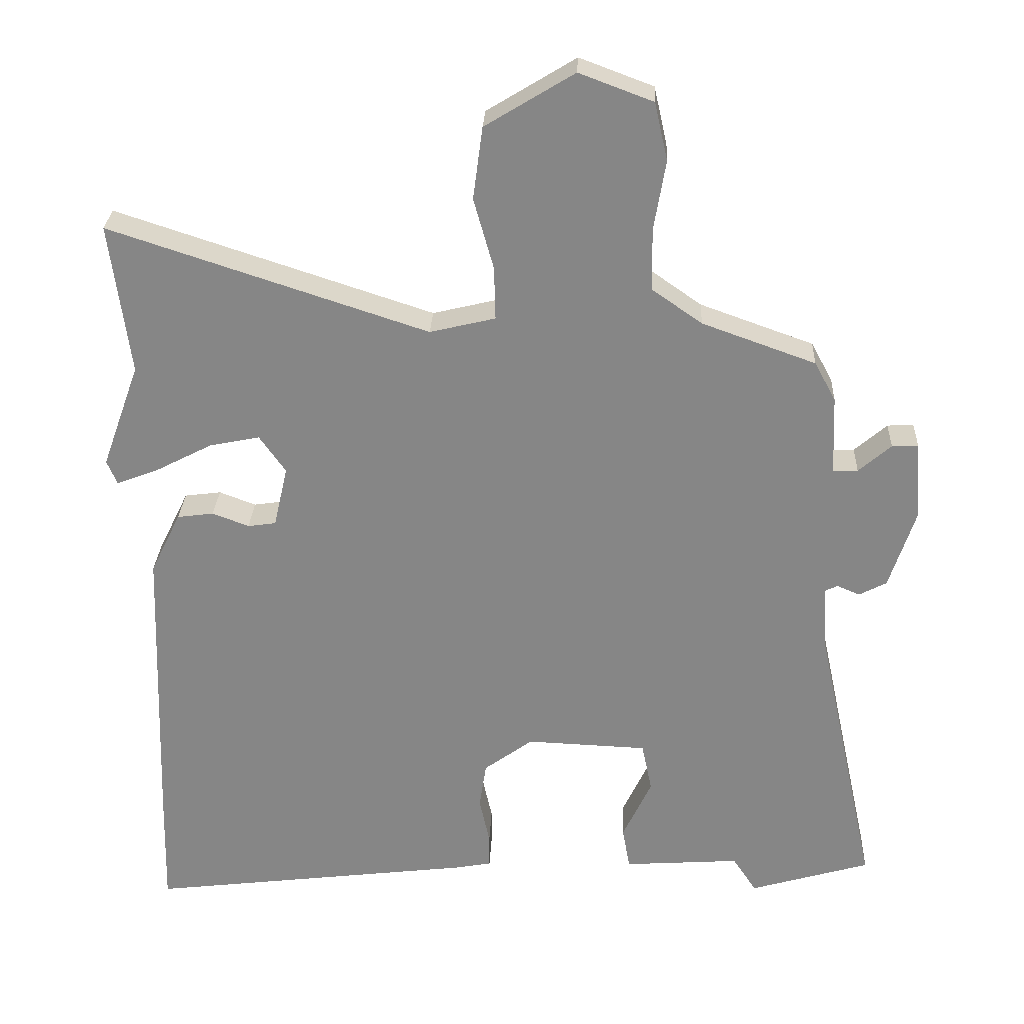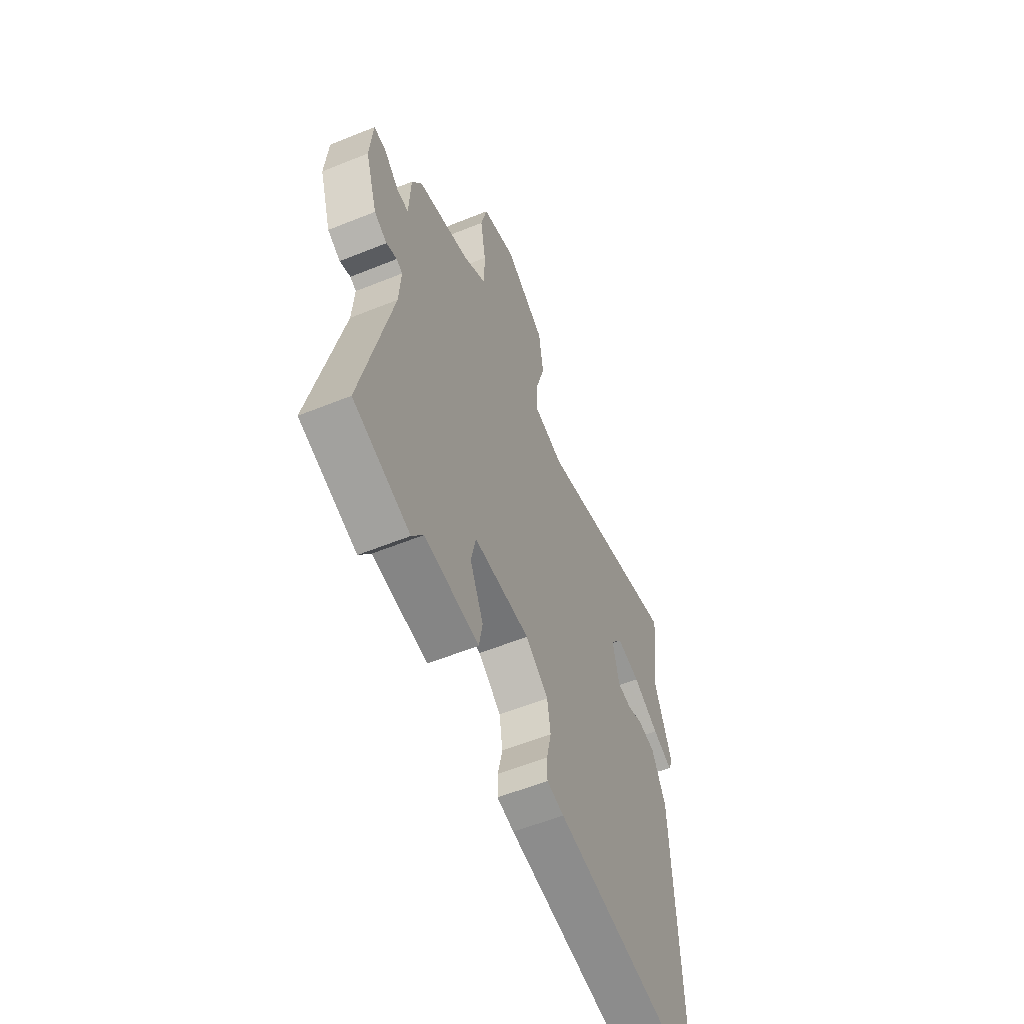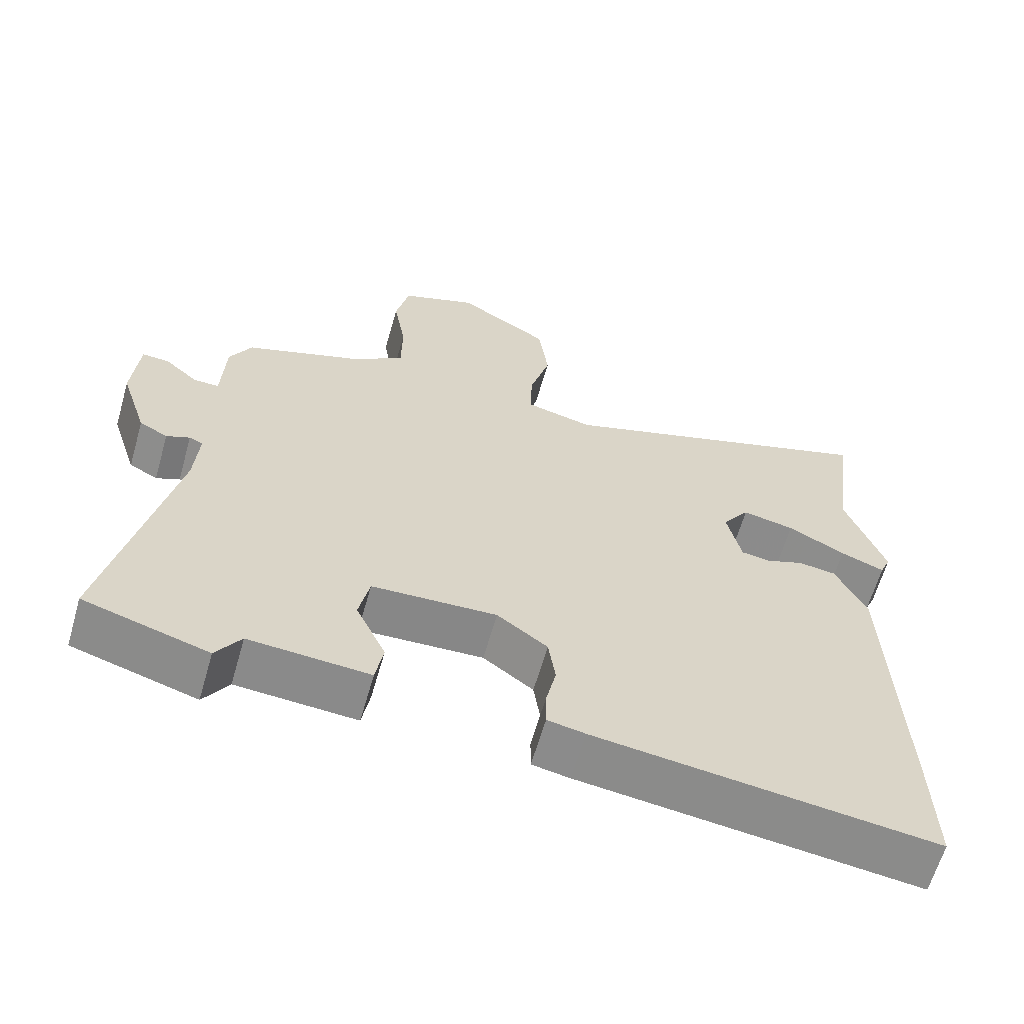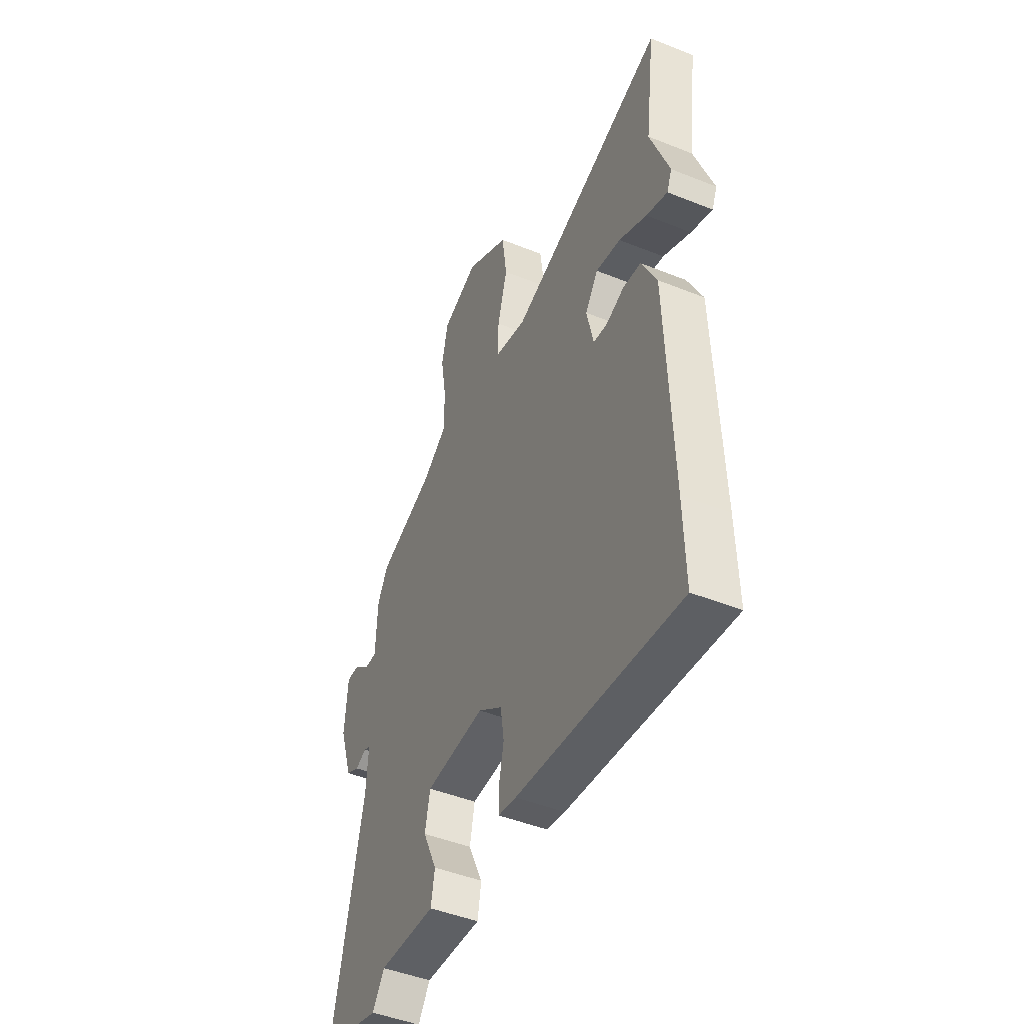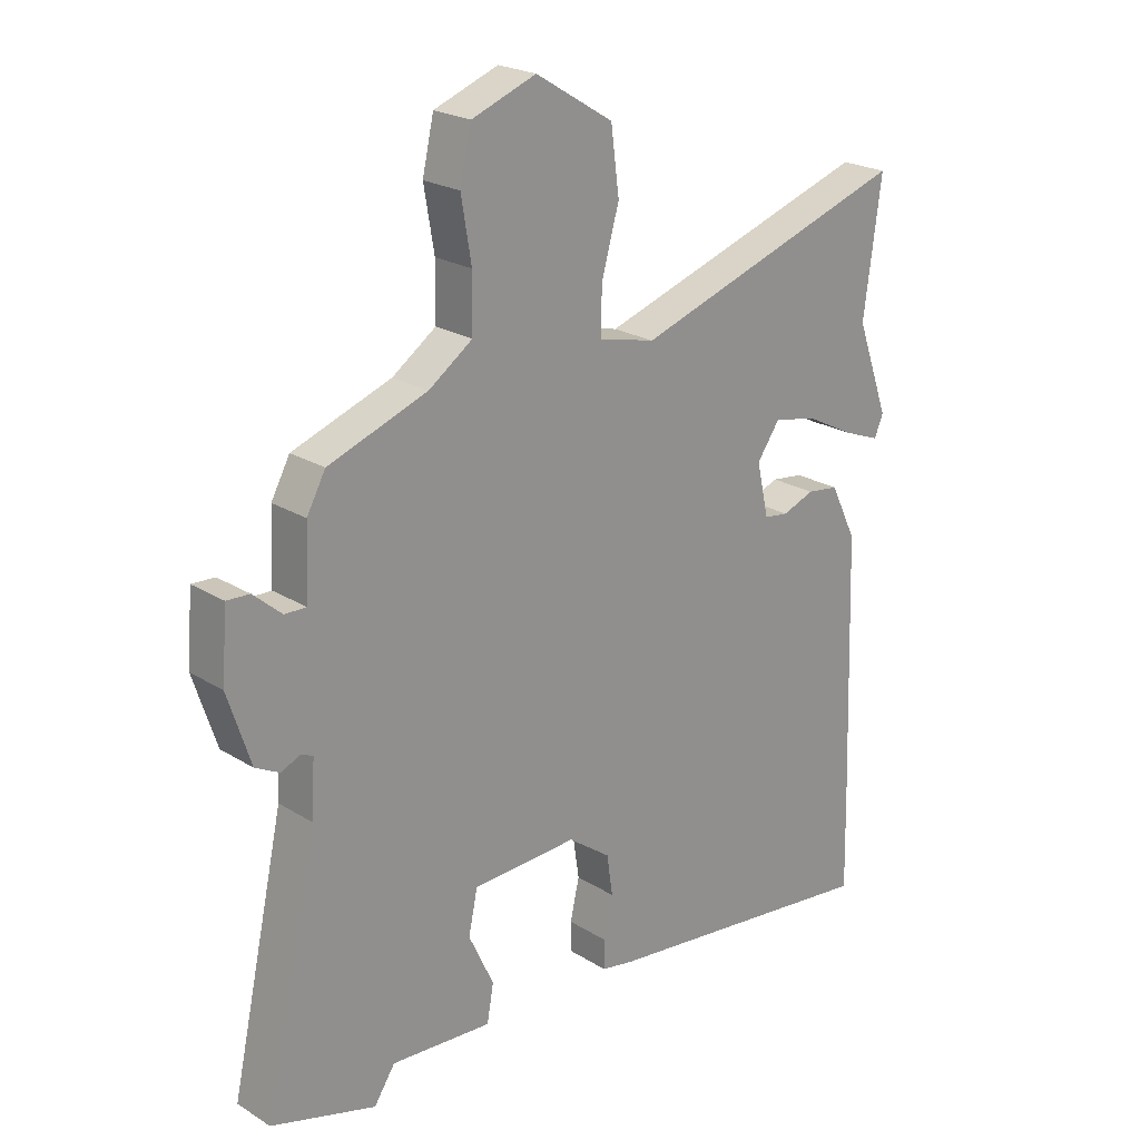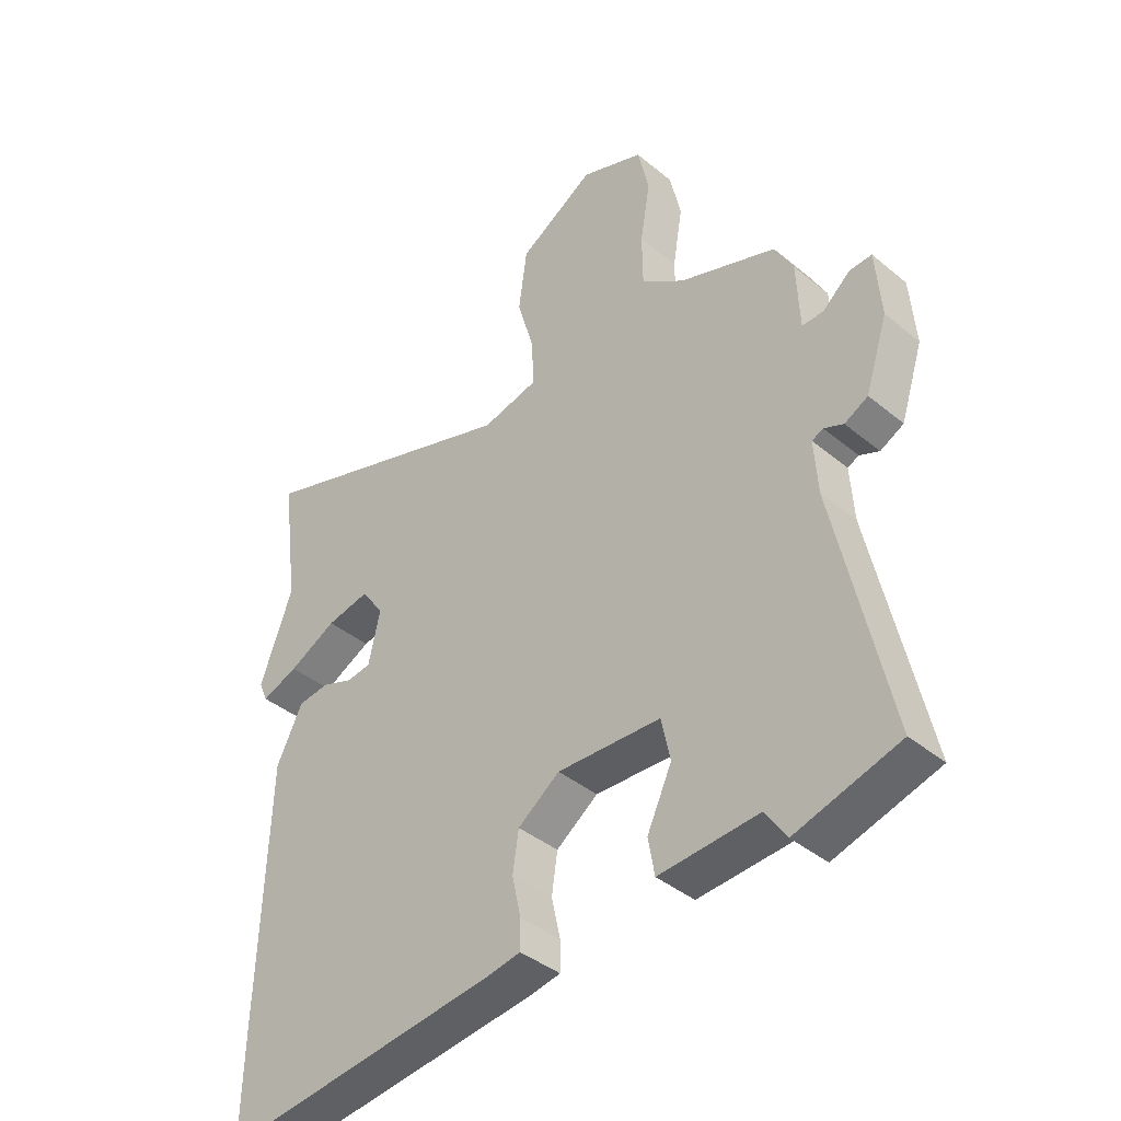
<metadata>
{"format":"obj","ext":"obj","renderer":"f3d","projection":"perspective","resolution":1024,"background":"white","views":[{"elev":27.7,"azim":-177.4,"up":"+Z"},{"elev":-58.1,"azim":-67.3,"up":"+Z"},{"elev":-62.9,"azim":-16.0,"up":"+Z"},{"elev":-46.7,"azim":65.5,"up":"+Z"},{"elev":22.7,"azim":-43.4,"up":"+Z"},{"elev":-40.0,"azim":-135.5,"up":"+Z"}]}
</metadata>
<code>
v -0.502 0.07 0.419
v -0.337 0.07 0.478
v -0.264 0.07 0.529
v -0.263 0.07 0.619
v -0.28 0.07 0.72
v -0.261 0.07 0.804
v -0.154 0.07 0.844
v -0.025 0.07 0.765
v -0.011 0.07 0.66
v -0.04 0.07 0.557
v -0.042 0.07 0.48
v 0.053 0.07 0.457
v 0.514 0.07 0.608
v 0.485 0.07 0.389
v 0.54 0.07 0.237
v 0.525 0.07 0.202
v 0.463 0.07 0.226
v 0.382 0.07 0.268
v 0.309 0.07 0.283
v 0.271 0.07 0.229
v 0.291 0.07 0.14
v 0.332 0.07 0.134
v 0.385 0.07 0.154
v 0.438 0.07 0.147
v 0.482 0.07 0.057
v 0.497 0.07 -0.379
v 0.501 0.07 -0.546
v 0.024 0.07 -0.487
v -0.029 0.07 -0.477
v -0.029 0.07 -0.428
v -0.014 0.07 -0.36
v -0.024 0.07 -0.292
v -0.095 0.07 -0.24
v -0.271 0.07 -0.247
v -0.286 0.07 -0.319
v -0.244 0.07 -0.409
v -0.255 0.07 -0.471
v -0.424 0.07 -0.459
v -0.459 0.07 -0.512
v -0.634 0.07 -0.46
v -0.544 0.07 -0.047
v -0.538 0.07 0.044
v -0.557 0.07 0.053
v -0.59 0.07 0.039
v -0.63 0.07 0.06
v -0.668 0.07 0.177
v -0.659 0.07 0.291
v -0.621 0.07 0.289
v -0.574 0.07 0.248
v -0.538 0.07 0.247
v -0.533 0.07 0.362
v -0.502 0 0.419
v -0.337 0 0.478
v -0.264 0 0.529
v -0.263 0 0.619
v -0.28 0 0.72
v -0.261 0 0.804
v -0.154 0 0.844
v -0.025 0 0.765
v -0.011 0 0.66
v -0.04 0 0.557
v -0.042 0 0.48
v 0.053 0 0.457
v 0.514 0 0.608
v 0.485 0 0.389
v 0.54 0 0.237
v 0.525 0 0.202
v 0.463 0 0.226
v 0.382 0 0.268
v 0.309 0 0.283
v 0.271 0 0.229
v 0.291 0 0.14
v 0.332 0 0.134
v 0.385 0 0.154
v 0.438 0 0.147
v 0.482 0 0.057
v 0.497 0 -0.379
v 0.501 0 -0.546
v 0.024 0 -0.487
v -0.029 0 -0.477
v -0.029 0 -0.428
v -0.014 0 -0.36
v -0.024 0 -0.292
v -0.095 0 -0.24
v -0.271 0 -0.247
v -0.286 0 -0.319
v -0.244 0 -0.409
v -0.255 0 -0.471
v -0.424 0 -0.459
v -0.459 0 -0.512
v -0.634 0 -0.46
v -0.544 0 -0.047
v -0.538 0 0.044
v -0.557 0 0.053
v -0.59 0 0.039
v -0.63 0 0.06
v -0.668 0 0.177
v -0.659 0 0.291
v -0.621 0 0.289
v -0.574 0 0.248
v -0.538 0 0.247
v -0.533 0 0.362
f 50 51 1 2
f 46 47 48 49
f 46 49 50
f 43 44 45 46
f 42 43 46 50
f 38 39 40 41
f 38 41 42
f 35 36 37 38
f 34 35 38 42
f 33 34 42 50
f 28 29 30 31
f 28 31 32
f 27 28 32
f 22 23 24 25
f 21 22 25 26
f 15 16 17 18
f 14 15 18 19
f 12 13 14 19
f 11 12 19 20
f 7 8 9 10
f 7 10 11
f 4 5 6 7
f 3 4 7 11
f 21 26 27 32
f 21 32 33 50
f 11 20 21 50
f 2 3 11 50
f 53 52 102 101
f 100 99 98 97
f 101 100 97
f 97 96 95 94
f 101 97 94 93
f 92 91 90 89
f 93 92 89
f 89 88 87 86
f 93 89 86 85
f 101 93 85 84
f 82 81 80 79
f 83 82 79
f 83 79 78
f 76 75 74 73
f 77 76 73 72
f 69 68 67 66
f 70 69 66 65
f 70 65 64 63
f 71 70 63 62
f 61 60 59 58
f 62 61 58
f 58 57 56 55
f 62 58 55 54
f 83 78 77 72
f 101 84 83 72
f 101 72 71 62
f 101 62 54 53
f 1 52 53 2
f 2 53 54 3
f 3 54 55 4
f 4 55 56 5
f 5 56 57 6
f 6 57 58 7
f 7 58 59 8
f 8 59 60 9
f 9 60 61 10
f 10 61 62 11
f 11 62 63 12
f 12 63 64 13
f 13 64 65 14
f 14 65 66 15
f 15 66 67 16
f 16 67 68 17
f 17 68 69 18
f 18 69 70 19
f 19 70 71 20
f 20 71 72 21
f 21 72 73 22
f 22 73 74 23
f 23 74 75 24
f 24 75 76 25
f 25 76 77 26
f 26 77 78 27
f 27 78 79 28
f 28 79 80 29
f 29 80 81 30
f 30 81 82 31
f 31 82 83 32
f 32 83 84 33
f 33 84 85 34
f 34 85 86 35
f 35 86 87 36
f 36 87 88 37
f 37 88 89 38
f 38 89 90 39
f 39 90 91 40
f 40 91 92 41
f 41 92 93 42
f 42 93 94 43
f 43 94 95 44
f 44 95 96 45
f 45 96 97 46
f 46 97 98 47
f 47 98 99 48
f 48 99 100 49
f 49 100 101 50
f 50 101 102 51
f 51 102 52 1

</code>
